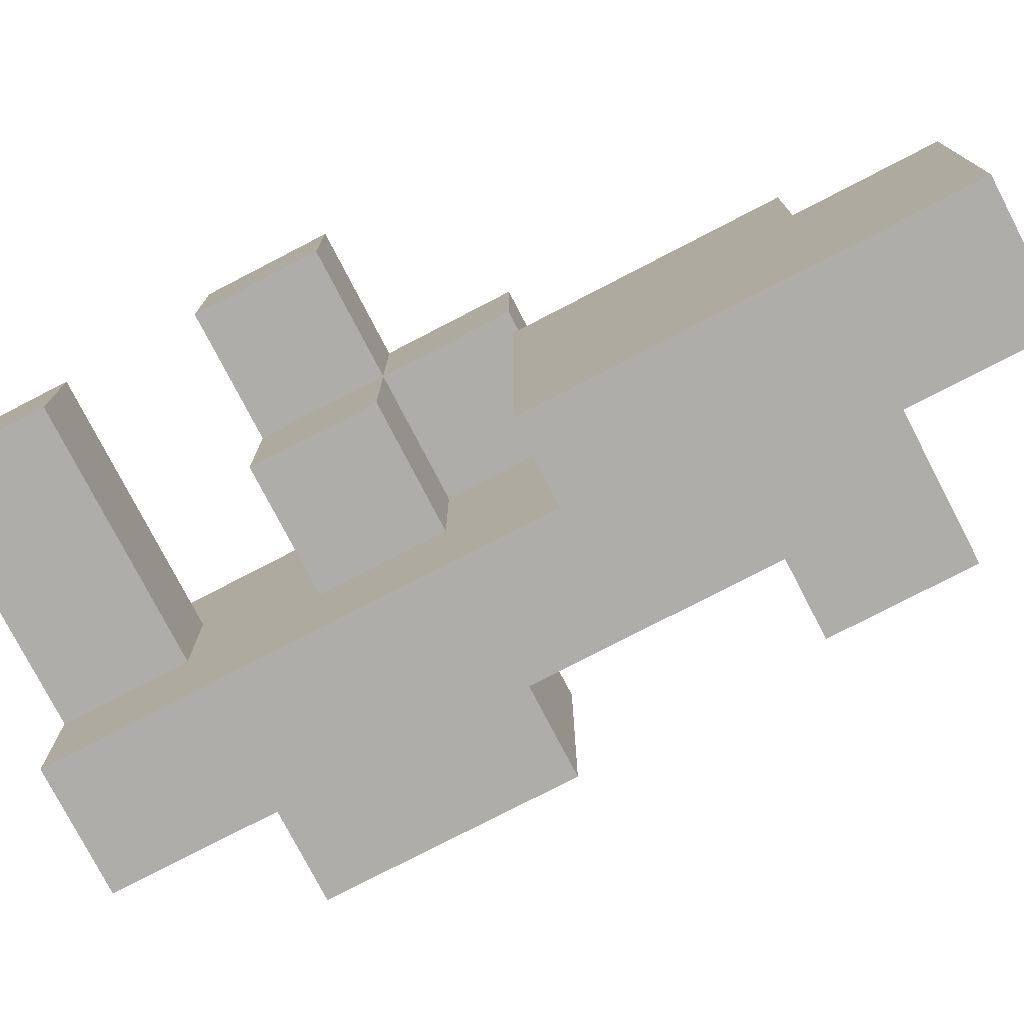
<metadata>
{"format":"obj","ext":"obj","renderer":"f3d","projection":"perspective","resolution":1024,"background":"white","views":[{"elev":-77.1,"azim":117.4,"up":"+Z"}]}
</metadata>
<code>
v -0.1212 -0.1212 -0.6212
v -0.1212 -0.1212 -0.3787
v -0.1212 0.1212 -0.3787
v -0.1212 0.1212 -0.6212
v -0.1212 0.125 -0.3787
v -0.1212 0.125 -0.6212
v -0.1212 -0.1212 -0.375
v -0.1212 0.1212 -0.375
v -0.1212 0.125 -0.375
v 0.1212 -0.1212 -0.6212
v 0.1212 0.1212 -0.6212
v 0.1212 0.1212 -0.3787
v 0.1212 -0.1212 -0.3787
v 0.1212 0.125 -0.6212
v 0.1212 0.125 -0.3787
v 0.1212 0.1212 -0.375
v 0.1212 -0.1212 -0.375
v 0.1212 0.125 -0.375
v -0.3713 0.1288 -0.6212
v -0.3713 0.1288 -0.3787
v -0.3713 0.3713 -0.3787
v -0.3713 0.3713 -0.6212
v -0.3713 0.1288 -0.375
v -0.3713 0.3713 -0.375
v -0.1288 0.1288 -0.6212
v -0.1288 0.1288 -0.3787
v -0.1288 0.1288 -0.375
v -0.125 0.1288 -0.6212
v -0.125 0.1288 -0.3787
v -0.125 0.1288 -0.375
v -0.1288 0.3713 -0.3787
v -0.1288 0.3713 -0.6212
v -0.1288 0.3713 -0.375
v -0.125 0.3713 -0.3787
v -0.125 0.3713 -0.6212
v -0.125 0.3713 -0.375
v -0.1212 0.1288 -0.3787
v -0.1212 0.1288 -0.6212
v -0.1212 0.3713 -0.6212
v -0.1212 0.3713 -0.3787
v -0.1212 0.375 -0.3787
v -0.1212 0.375 -0.6212
v -0.1212 0.1288 -0.375
v -0.1212 0.3713 -0.375
v -0.1212 0.375 -0.375
v 0.1212 0.1288 -0.6212
v 0.1212 0.1288 -0.3787
v 0.1212 0.3713 -0.6212
v 0.1212 0.3713 -0.3787
v 0.1212 0.375 -0.6212
v 0.1212 0.375 -0.3787
v 0.1212 0.1288 -0.375
v 0.1212 0.3713 -0.375
v 0.1212 0.375 -0.375
v -0.1212 0.3787 -0.3787
v -0.1212 0.3787 -0.6212
v -0.1212 0.6212 -0.3787
v -0.1212 0.6212 -0.6212
v -0.1212 0.3787 -0.375
v -0.1212 0.6212 -0.375
v 0.1212 0.3787 -0.6212
v 0.1212 0.3787 -0.3787
v 0.1212 0.6212 -0.6212
v 0.1212 0.6212 -0.3787
v 0.1212 0.3787 -0.375
v 0.1212 0.6212 -0.375
v -0.1212 -0.1212 -0.3713
v -0.1212 0.1212 -0.3713
v -0.1212 0.125 -0.3713
v -0.1212 -0.1212 -0.1288
v -0.1212 0.1212 -0.1288
v -0.1212 0.125 -0.1288
v -0.1212 -0.1212 -0.125
v -0.1212 0.1212 -0.125
v -0.1212 0.125 -0.125
v 0.1212 0.1212 -0.3713
v 0.1212 -0.1212 -0.3713
v 0.1212 0.125 -0.3713
v 0.1212 0.1212 -0.1288
v 0.1212 -0.1212 -0.1288
v 0.1212 0.125 -0.1288
v 0.1212 0.1212 -0.125
v 0.1212 -0.1212 -0.125
v 0.1212 0.125 -0.125
v -0.3713 0.1288 -0.3713
v -0.3713 0.3713 -0.3713
v -0.3713 0.1288 -0.1288
v -0.3713 0.3713 -0.1288
v -0.3713 0.1288 -0.125
v -0.3713 0.3713 -0.125
v -0.1288 0.1288 -0.3713
v -0.1288 0.1288 -0.1288
v -0.1288 0.1288 -0.125
v -0.125 0.1288 -0.3713
v -0.125 0.1288 -0.1288
v -0.125 0.1288 -0.125
v -0.1288 0.3713 -0.3713
v -0.1288 0.3713 -0.1288
v -0.1288 0.3713 -0.125
v -0.125 0.3713 -0.3713
v -0.125 0.3713 -0.1288
v -0.125 0.3713 -0.125
v -0.1212 0.1288 -0.3713
v -0.1212 0.3713 -0.3713
v -0.1212 0.375 -0.3713
v -0.1212 0.1288 -0.1288
v -0.1212 0.3713 -0.1288
v -0.1212 0.375 -0.1288
v -0.1212 0.1288 -0.125
v 0.1212 0.1288 -0.3713
v 0.1212 0.3713 -0.3713
v 0.1212 0.375 -0.3713
v 0.1212 0.1288 -0.1288
v 0.1212 0.3713 -0.1288
v 0.1212 0.375 -0.1288
v 0.1212 0.1288 -0.125
v 0.1212 0.3713 -0.125
v -0.1212 0.3713 -0.125
v -0.1212 0.3787 -0.3713
v -0.1212 0.6212 -0.3713
v -0.1212 0.3787 -0.1288
v -0.1212 0.6212 -0.1288
v 0.1212 0.3787 -0.3713
v 0.1212 0.6212 -0.3713
v 0.1212 0.3787 -0.1288
v 0.1212 0.6212 -0.1288
v -0.3713 -1.121 -0.1212
v -0.3713 -1.121 0.1212
v -0.3713 -0.8788 0.1212
v -0.3713 -0.8788 -0.1212
v -0.3713 -0.875 0.1212
v -0.3713 -0.875 -0.1212
v -0.3713 -1.121 0.125
v -0.3713 -0.8788 0.125
v -0.3713 -0.875 0.125
v -0.1288 -1.121 -0.1212
v -0.1288 -0.8788 -0.1212
v -0.1288 -0.8788 0.1212
v -0.1288 -1.121 0.1212
v -0.1288 -0.875 -0.1212
v -0.1288 -0.875 0.1212
v -0.1288 -0.8788 0.125
v -0.1288 -1.121 0.125
v -0.1288 -0.875 0.125
v -0.3713 -0.8712 0.1212
v -0.3713 -0.8712 -0.1212
v -0.3713 -0.6288 0.1212
v -0.3713 -0.6288 -0.1212
v -0.3713 -0.625 0.1212
v -0.3713 -0.625 -0.1212
v -0.3713 -0.8712 0.125
v -0.3713 -0.6288 0.125
v -0.3713 -0.625 0.125
v -0.1288 -0.8712 -0.1212
v -0.1288 -0.8712 0.1212
v -0.1288 -0.6288 -0.1212
v -0.1288 -0.6288 0.1212
v -0.1288 -0.625 -0.1212
v -0.1288 -0.625 0.1212
v -0.1288 -0.8712 0.125
v -0.1288 -0.6288 0.125
v -0.1288 -0.625 0.125
v -0.3713 -0.6212 0.1212
v -0.3713 -0.6212 -0.1212
v -0.3713 -0.3787 0.1212
v -0.3713 -0.3787 -0.1212
v -0.3713 -0.375 0.1212
v -0.3713 -0.375 -0.1212
v -0.3713 -0.6212 0.125
v -0.3713 -0.3787 0.125
v -0.3713 -0.375 0.125
v -0.1288 -0.6212 -0.1212
v -0.1288 -0.6212 0.1212
v -0.1288 -0.3787 -0.1212
v -0.1288 -0.3787 0.1212
v -0.1288 -0.375 -0.1212
v -0.1288 -0.375 0.1212
v -0.1288 -0.6212 0.125
v -0.1288 -0.3787 0.125
v -0.1288 -0.375 0.125
v -0.3713 -0.3713 0.1212
v -0.3713 -0.3713 -0.1212
v -0.3713 -0.1288 0.1212
v -0.3713 -0.1288 -0.1212
v -0.3713 -0.125 0.1212
v -0.3713 -0.125 -0.1212
v -0.3713 -0.3713 0.125
v -0.3713 -0.1288 0.125
v -0.1288 -0.3713 -0.1212
v -0.1288 -0.3713 0.1212
v -0.1288 -0.1288 -0.1212
v -0.1288 -0.1288 0.1212
v -0.1288 -0.125 -0.1212
v -0.1288 -0.125 0.1212
v -0.1288 -0.3713 0.125
v -0.1288 -0.1288 0.125
v -0.3713 -0.1212 0.1212
v -0.3713 -0.1212 -0.1212
v -0.3713 0.1212 0.1212
v -0.3713 0.1212 -0.1212
v -0.3713 0.125 0.1212
v -0.3713 0.125 -0.1212
v -0.1288 -0.1212 -0.1212
v -0.1288 -0.1212 0.1212
v -0.125 -0.1212 -0.1212
v -0.125 -0.1212 0.1212
v -0.1288 0.1212 -0.1212
v -0.125 0.1212 -0.1212
v -0.1288 0.125 -0.1212
v -0.125 0.125 -0.1212
v -0.1288 0.1212 0.1212
v -0.125 0.1212 0.1212
v -0.1288 0.125 0.1212
v -0.125 0.125 0.1212
v -0.1212 -0.1212 -0.1212
v -0.1212 0.1212 -0.1212
v -0.1212 0.125 -0.1212
v 0.1212 0.1212 -0.1212
v 0.1212 -0.1212 -0.1212
v 0.1212 0.125 -0.1212
v 0.1212 0.1212 0.1212
v 0.1212 -0.1212 0.1212
v 0.1212 0.125 0.1212
v -0.1212 -0.1212 0.1212
v -0.1212 0.1212 0.1212
v -0.1212 0.125 0.1212
v -0.3713 0.1288 -0.1212
v -0.3713 0.3713 -0.1212
v -0.3713 0.1288 0.1212
v -0.3713 0.3713 0.1212
v -0.1288 0.1288 -0.1212
v -0.125 0.1288 -0.1212
v -0.1288 0.3713 -0.1212
v -0.1288 0.3713 0.1212
v -0.125 0.3713 -0.1212
v -0.125 0.3713 0.1212
v -0.1288 0.1288 0.1212
v -0.125 0.1288 0.1212
v -0.125 0.125 -0.125
v 0.1212 0.1288 -0.1212
v 0.1212 0.3713 -0.1212
v 0.1212 0.1288 0.1212
v 0.1212 0.3713 0.1212
v -0.1212 0.3713 -0.1212
v -0.1212 0.3713 0.1212
v -0.1212 0.1288 0.1212
v -0.3713 -1.121 0.1288
v -0.3713 -0.8788 0.1288
v -0.3713 -0.875 0.1288
v -0.3713 -1.121 0.3713
v -0.3713 -0.8788 0.3713
v -0.3713 -0.875 0.3713
v -0.3713 -1.121 0.375
v -0.3713 -0.8788 0.375
v -0.3713 -0.875 0.375
v -0.1288 -0.8788 0.1288
v -0.1288 -1.121 0.1288
v -0.1288 -0.875 0.1288
v -0.1288 -0.875 0.3713
v -0.1288 -0.8788 0.3713
v -0.1288 -1.121 0.3713
v -0.1288 -0.8788 0.375
v -0.1288 -1.121 0.375
v -0.1288 -0.875 0.375
v -0.125 -1.121 0.1288
v -0.125 -1.121 0.3713
v -0.125 -0.8788 0.3713
v -0.125 -0.8788 0.1288
v -0.1212 -1.121 0.1288
v -0.1212 -1.121 0.3713
v 0.1212 -1.121 0.1288
v 0.1212 -1.121 0.3713
v 0.125 -1.121 0.1288
v 0.125 -1.121 0.3713
v -0.1212 -0.8788 0.3713
v -0.1212 -0.8788 0.1288
v 0.1212 -0.8788 0.3713
v 0.1212 -0.8788 0.1288
v 0.125 -0.8788 0.3713
v 0.125 -0.8788 0.1288
v 0.3713 -1.121 0.1288
v 0.3713 -0.8788 0.1288
v 0.3713 -0.8788 0.3713
v 0.3713 -1.121 0.3713
v 0.1288 -1.121 0.1288
v 0.1288 -1.121 0.3713
v 0.1288 -0.8788 0.3713
v 0.1288 -0.8788 0.1288
v -0.6212 -0.8712 0.1288
v -0.6212 -0.8712 0.3713
v -0.6212 -0.6288 0.3713
v -0.6212 -0.6288 0.1288
v -0.6212 -0.625 0.3713
v -0.6212 -0.625 0.1288
v -0.3787 -0.8712 0.1288
v -0.3787 -0.8712 0.3713
v -0.375 -0.8712 0.1288
v -0.375 -0.8712 0.3713
v -0.3787 -0.6288 0.1288
v -0.375 -0.6288 0.1288
v -0.3787 -0.625 0.1288
v -0.375 -0.625 0.1288
v -0.3787 -0.6288 0.3713
v -0.375 -0.6288 0.3713
v -0.3787 -0.625 0.3713
v -0.375 -0.625 0.3713
v -0.3713 -0.8712 0.1288
v -0.3713 -0.6288 0.1288
v -0.3713 -0.625 0.1288
v -0.3713 -0.8712 0.3713
v -0.3713 -0.8712 0.375
v -0.3713 -0.6288 0.375
v -0.3713 -0.6288 0.3713
v -0.3713 -0.625 0.375
v -0.3713 -0.625 0.3713
v -0.1288 -0.8712 0.1288
v -0.1288 -0.6288 0.1288
v -0.1288 -0.625 0.1288
v -0.1288 -0.8712 0.3713
v -0.1288 -0.6288 0.3713
v -0.1288 -0.625 0.3713
v -0.1288 -0.8712 0.375
v -0.1288 -0.6288 0.375
v -0.1288 -0.625 0.375
v -0.6212 -0.6212 0.3713
v -0.6212 -0.6212 0.1288
v -0.6212 -0.3787 0.3713
v -0.6212 -0.3787 0.1288
v -0.6212 -0.6212 0.375
v -0.6212 -0.3787 0.375
v -0.3787 -0.6212 0.3713
v -0.3787 -0.6212 0.375
v -0.375 -0.6212 0.3713
v -0.375 -0.6212 0.375
v -0.3787 -0.3787 0.3713
v -0.3787 -0.3787 0.1288
v -0.3787 -0.3787 0.375
v -0.375 -0.3787 0.3713
v -0.375 -0.3787 0.1288
v -0.375 -0.3787 0.375
v -0.3787 -0.6212 0.1288
v -0.375 -0.6212 0.1288
v -0.3713 -0.6212 0.1288
v -0.3713 -0.3787 0.1288
v -0.3713 -0.375 0.1288
v -0.3713 -0.3787 0.3713
v -0.3713 -0.375 0.3713
v -0.375 -0.625 0.375
v -0.3713 -0.3787 0.375
v -0.3713 -0.375 0.375
v -0.1288 -0.6212 0.1288
v -0.1288 -0.3787 0.1288
v -0.1288 -0.375 0.1288
v -0.1288 -0.6212 0.3713
v -0.1288 -0.375 0.3713
v -0.1288 -0.3787 0.3713
v -0.1288 -0.6212 0.375
v -0.1288 -0.375 0.375
v -0.1288 -0.3787 0.375
v -0.125 -0.6212 0.1288
v -0.125 -0.6212 0.3713
v -0.125 -0.6212 0.375
v -0.125 -0.3787 0.3713
v -0.125 -0.3787 0.1288
v -0.125 -0.3787 0.375
v -0.3713 -0.6212 0.375
v 0.1212 -0.6212 0.1288
v 0.1212 -0.3787 0.1288
v 0.1212 -0.3787 0.3713
v 0.1212 -0.6212 0.3713
v 0.1212 -0.3787 0.375
v 0.1212 -0.6212 0.375
v -0.1212 -0.6212 0.1288
v -0.1212 -0.6212 0.3713
v -0.1212 -0.6212 0.375
v -0.1212 -0.3787 0.3713
v -0.1212 -0.3787 0.1288
v -0.1212 -0.3787 0.375
v -0.3713 -0.3713 0.1288
v -0.3713 -0.1288 0.1288
v -0.3713 -0.3713 0.3713
v -0.3713 -0.1288 0.3713
v -0.3713 -0.3713 0.375
v -0.3713 -0.1288 0.375
v -0.1288 -0.3713 0.1288
v -0.1288 -0.1288 0.1288
v -0.1288 -0.3713 0.3713
v -0.1288 -0.1288 0.3713
v -0.1288 -0.3713 0.375
v -0.1288 -0.1288 0.375
v -0.3713 -1.121 0.3787
v -0.3713 -0.8788 0.3787
v -0.3713 -0.875 0.3787
v -0.3713 -1.121 0.6212
v -0.3713 -0.8788 0.6212
v -0.3713 -0.875 0.6212
v -0.1288 -0.8788 0.3787
v -0.1288 -1.121 0.3787
v -0.1288 -0.875 0.3787
v -0.1288 -0.8788 0.6212
v -0.1288 -1.121 0.6212
v -0.1288 -0.875 0.6212
v -0.3713 -0.8712 0.3787
v -0.3713 -0.6288 0.3787
v -0.3713 -0.625 0.3787
v -0.3713 -0.8712 0.6212
v -0.3713 -0.6288 0.6212
v -0.3713 -0.625 0.6212
v -0.1288 -0.8712 0.3787
v -0.1288 -0.6288 0.3787
v -0.1288 -0.625 0.3787
v -0.1288 -0.8712 0.6212
v -0.1288 -0.6288 0.6212
v -0.1288 -0.625 0.6212
v -0.6212 -0.6212 0.3787
v -0.6212 -0.3787 0.3787
v -0.6212 -0.6212 0.6212
v -0.6212 -0.3787 0.6212
v -0.3787 -0.6212 0.3787
v -0.3787 -0.6212 0.6212
v -0.375 -0.6212 0.3787
v -0.375 -0.6212 0.6212
v -0.3787 -0.3787 0.3787
v -0.3787 -0.3787 0.6212
v -0.375 -0.3787 0.3787
v -0.375 -0.3787 0.6212
v -0.3713 -0.6212 0.3787
v -0.3713 -0.3787 0.3787
v -0.3713 -0.375 0.3787
v -0.3713 -0.6212 0.6212
v -0.3713 -0.3787 0.6212
v -0.3713 -0.375 0.6212
v -0.1288 -0.6212 0.3787
v -0.125 -0.375 0.375
v -0.125 -0.375 0.3787
v -0.125 -0.3787 0.3787
v -0.1288 -0.6212 0.6212
v -0.125 -0.6212 0.3787
v -0.125 -0.6212 0.6212
v -0.1288 -0.375 0.3787
v -0.1288 -0.3787 0.6212
v -0.125 -0.3787 0.6212
v -0.1288 -0.375 0.6212
v -0.125 -0.375 0.6212
v 0.1212 -0.3787 0.3787
v 0.1212 -0.6212 0.3787
v 0.1212 -0.375 0.3787
v 0.1212 -0.375 0.6212
v 0.1212 -0.3787 0.6212
v -0.1212 -0.6212 0.3787
v -0.1212 -0.6212 0.6212
v 0.1212 -0.6212 0.6212
v 0.125 -0.6212 0.3787
v 0.125 -0.6212 0.6212
v -0.1212 -0.3787 0.3787
v 0.125 -0.3787 0.6212
v 0.125 -0.3787 0.3787
v -0.1212 -0.375 0.3787
v -0.1212 -0.3787 0.6212
v -0.1212 -0.375 0.6212
v 0.3713 -0.6212 0.3787
v 0.3713 -0.3787 0.3787
v 0.3713 -0.3787 0.6212
v 0.3713 -0.6212 0.6212
v 0.1288 -0.6212 0.3787
v 0.1288 -0.6212 0.6212
v 0.1288 -0.3787 0.6212
v 0.1288 -0.3787 0.3787
v -0.3713 -0.3713 0.3787
v -0.3713 -0.1288 0.3787
v -0.3713 -0.3713 0.6212
v -0.3713 -0.1288 0.6212
v -0.1288 -0.3713 0.3787
v -0.1288 -0.1288 0.3787
v -0.1288 -0.1288 0.6212
v -0.125 -0.1288 0.6212
v -0.125 -0.1288 0.3787
v -0.125 -0.3713 0.3787
v -0.1288 -0.3713 0.6212
v -0.125 -0.3713 0.6212
v 0.1212 -0.3713 0.3787
v 0.1212 -0.3713 0.6212
v 0.1212 -0.1288 0.3787
v 0.1212 -0.1288 0.6212
v -0.1212 -0.1288 0.6212
v -0.1212 -0.1288 0.3787
v -0.1212 -0.3713 0.3787
v -0.1212 -0.3713 0.6212
f 1 2 3 4
f 4 3 5 6
f 2 7 8 3
f 3 8 9 5
f 10 11 12 13
f 11 14 15 12
f 13 12 16 17
f 12 15 18 16
f 1 10 13 2
f 2 13 17 7
f 1 4 11 10
f 4 6 14 11
f 19 20 21 22
f 20 23 24 21
f 19 25 26 20
f 20 26 27 23
f 25 28 29 26
f 26 29 30 27
f 22 21 31 32
f 21 24 33 31
f 32 31 34 35
f 31 33 36 34
f 19 22 32 25
f 25 32 35 28
f 6 5 37 38
f 39 40 41 42
f 5 9 43 37
f 40 44 45 41
f 14 46 47 15
f 46 48 49 47
f 48 50 51 49
f 15 47 52 18
f 47 49 53 52
f 49 51 54 53
f 28 38 37 29
f 29 37 43 30
f 35 34 40 39
f 34 36 44 40
f 6 38 46 14
f 28 35 39 38
f 38 39 48 46
f 39 42 50 48
f 42 41 55 56
f 56 55 57 58
f 41 45 59 55
f 55 59 60 57
f 50 61 62 51
f 61 63 64 62
f 51 62 65 54
f 62 64 66 65
f 58 57 64 63
f 57 60 66 64
f 42 56 61 50
f 56 58 63 61
f 7 67 68 8
f 8 68 69 9
f 67 70 71 68
f 68 71 72 69
f 70 73 74 71
f 71 74 75 72
f 17 16 76 77
f 16 18 78 76
f 77 76 79 80
f 76 78 81 79
f 80 79 82 83
f 79 81 84 82
f 7 17 77 67
f 67 77 80 70
f 70 80 83 73
f 23 85 86 24
f 85 87 88 86
f 87 89 90 88
f 23 27 91 85
f 85 91 92 87
f 87 92 93 89
f 27 30 94 91
f 91 94 95 92
f 92 95 96 93
f 24 86 97 33
f 86 88 98 97
f 88 90 99 98
f 33 97 100 36
f 97 98 101 100
f 98 99 102 101
f 9 69 103 43
f 44 104 105 45
f 69 72 106 103
f 104 107 108 105
f 72 75 109 106
f 18 52 110 78
f 52 53 111 110
f 53 54 112 111
f 78 110 113 81
f 110 111 114 113
f 111 112 115 114
f 81 113 116 84
f 113 114 117 116
f 30 43 103 94
f 94 103 106 95
f 95 106 109 96
f 36 100 104 44
f 100 101 107 104
f 101 102 118 107
f 107 118 117 114
f 107 114 115 108
f 45 105 119 59
f 59 119 120 60
f 105 108 121 119
f 119 121 122 120
f 54 65 123 112
f 65 66 124 123
f 112 123 125 115
f 123 124 126 125
f 60 120 124 66
f 120 122 126 124
f 108 115 125 121
f 121 125 126 122
f 127 128 129 130
f 130 129 131 132
f 128 133 134 129
f 129 134 135 131
f 136 137 138 139
f 137 140 141 138
f 139 138 142 143
f 138 141 144 142
f 127 136 139 128
f 128 139 143 133
f 127 130 137 136
f 130 132 140 137
f 132 131 145 146
f 146 145 147 148
f 148 147 149 150
f 131 135 151 145
f 145 151 152 147
f 147 152 153 149
f 140 154 155 141
f 154 156 157 155
f 156 158 159 157
f 141 155 160 144
f 155 157 161 160
f 157 159 162 161
f 132 146 154 140
f 146 148 156 154
f 148 150 158 156
f 150 149 163 164
f 164 163 165 166
f 166 165 167 168
f 149 153 169 163
f 163 169 170 165
f 165 170 171 167
f 158 172 173 159
f 172 174 175 173
f 174 176 177 175
f 159 173 178 162
f 173 175 179 178
f 175 177 180 179
f 150 164 172 158
f 164 166 174 172
f 166 168 176 174
f 168 167 181 182
f 182 181 183 184
f 184 183 185 186
f 167 171 187 181
f 181 187 188 183
f 176 189 190 177
f 189 191 192 190
f 191 193 194 192
f 177 190 195 180
f 190 192 196 195
f 183 188 196 192
f 168 182 189 176
f 182 184 191 189
f 184 186 193 191
f 183 192 194 185
f 186 185 197 198
f 198 197 199 200
f 200 199 201 202
f 193 203 204 194
f 203 205 206 204
f 186 198 203 193
f 198 200 207 203
f 203 207 208 205
f 200 202 209 207
f 207 209 210 208
f 185 194 204 197
f 197 204 211 199
f 204 206 212 211
f 199 211 213 201
f 211 212 214 213
f 73 215 216 74
f 74 216 217 75
f 83 82 218 219
f 82 84 220 218
f 219 218 221 222
f 218 220 223 221
f 205 215 224 206
f 73 83 219 215
f 215 219 222 224
f 205 208 216 215
f 208 210 217 216
f 206 224 225 212
f 224 222 221 225
f 212 225 226 214
f 225 221 223 226
f 89 227 228 90
f 202 201 229 227
f 227 229 230 228
f 89 93 231 227
f 93 96 232 231
f 90 228 233 99
f 228 230 234 233
f 99 233 235 102
f 233 234 236 235
f 202 227 231 209
f 209 231 232 210
f 201 213 237 229
f 213 214 238 237
f 229 237 234 230
f 237 238 236 234
f 239 210 232 96
f 84 116 240 220
f 116 117 241 240
f 220 240 242 223
f 240 241 243 242
f 239 75 217 210
f 102 235 244 118
f 235 236 245 244
f 118 244 241 117
f 244 245 243 241
f 239 96 109 75
f 214 226 246 238
f 226 223 242 246
f 238 246 245 236
f 246 242 243 245
f 133 247 248 134
f 134 248 249 135
f 247 250 251 248
f 248 251 252 249
f 250 253 254 251
f 251 254 255 252
f 143 142 256 257
f 142 144 258 256
f 256 258 259 260
f 261 260 262 263
f 260 259 264 262
f 133 143 257 247
f 247 257 261 250
f 250 261 263 253
f 257 265 266 261
f 256 260 267 268
f 257 256 268 265
f 261 266 267 260
f 265 269 270 266
f 269 271 272 270
f 271 273 274 272
f 268 267 275 276
f 276 275 277 278
f 278 277 279 280
f 265 268 276 269
f 269 276 278 271
f 271 278 280 273
f 266 270 275 267
f 270 272 277 275
f 272 274 279 277
f 281 282 283 284
f 273 285 286 274
f 285 281 284 286
f 280 279 287 288
f 288 287 283 282
f 273 280 288 285
f 285 288 282 281
f 274 286 287 279
f 286 284 283 287
f 289 290 291 292
f 292 291 293 294
f 289 295 296 290
f 295 297 298 296
f 289 292 299 295
f 295 299 300 297
f 292 294 301 299
f 299 301 302 300
f 290 296 303 291
f 296 298 304 303
f 291 303 305 293
f 303 304 306 305
f 135 249 307 151
f 151 307 308 152
f 152 308 309 153
f 249 252 310 307
f 252 255 311 310
f 310 311 312 313
f 313 312 314 315
f 144 160 316 258
f 160 161 317 316
f 161 162 318 317
f 258 316 319 259
f 316 317 320 319
f 317 318 321 320
f 259 319 322 264
f 319 320 323 322
f 320 321 324 323
f 297 307 310 298
f 297 300 308 307
f 300 302 309 308
f 298 310 313 304
f 304 313 315 306
f 294 293 325 326
f 326 325 327 328
f 325 329 330 327
f 325 331 332 329
f 331 333 334 332
f 328 327 335 336
f 327 330 337 335
f 336 335 338 339
f 335 337 340 338
f 294 326 341 301
f 301 341 342 302
f 326 328 336 341
f 341 336 339 342
f 293 305 331 325
f 305 306 333 331
f 153 309 343 169
f 169 343 344 170
f 170 344 345 171
f 344 346 347 345
f 306 348 334 333
f 346 349 350 347
f 162 178 351 318
f 178 179 352 351
f 179 180 353 352
f 318 351 354 321
f 352 353 355 356
f 321 354 357 324
f 356 355 358 359
f 306 315 314 348
f 351 360 361 354
f 354 361 362 357
f 339 338 346 344
f 338 340 349 346
f 352 356 363 364
f 356 359 365 363
f 302 342 343 309
f 342 339 344 343
f 351 352 364 360
f 348 314 366 334
f 367 368 369 370
f 370 369 371 372
f 360 373 374 361
f 361 374 375 362
f 373 367 370 374
f 374 370 372 375
f 364 363 376 377
f 363 365 378 376
f 377 376 369 368
f 376 378 371 369
f 360 364 377 373
f 373 377 368 367
f 171 345 379 187
f 187 379 380 188
f 345 347 381 379
f 379 381 382 380
f 347 350 383 381
f 381 383 384 382
f 180 195 385 353
f 195 196 386 385
f 353 385 387 355
f 385 386 388 387
f 355 387 389 358
f 387 388 390 389
f 188 380 386 196
f 380 382 388 386
f 382 384 390 388
f 253 391 392 254
f 254 392 393 255
f 391 394 395 392
f 392 395 396 393
f 263 262 397 398
f 262 264 399 397
f 398 397 400 401
f 397 399 402 400
f 253 263 398 391
f 391 398 401 394
f 394 401 400 395
f 395 400 402 396
f 255 393 403 311
f 311 403 404 312
f 312 404 405 314
f 393 396 406 403
f 403 406 407 404
f 404 407 408 405
f 264 322 409 399
f 322 323 410 409
f 323 324 411 410
f 399 409 412 402
f 409 410 413 412
f 410 411 414 413
f 396 402 412 406
f 406 412 413 407
f 407 413 414 408
f 329 415 416 330
f 415 417 418 416
f 329 332 419 415
f 415 419 420 417
f 332 334 421 419
f 419 421 422 420
f 330 416 423 337
f 416 418 424 423
f 337 423 425 340
f 423 424 426 425
f 417 420 424 418
f 420 422 426 424
f 314 405 427 366
f 349 428 429 350
f 405 408 430 427
f 428 431 432 429
f 324 357 433 411
f 365 434 435 436
f 411 433 437 414
f 334 366 427 421
f 421 427 430 422
f 357 362 438 433
f 433 438 439 437
f 340 425 428 349
f 425 426 431 428
f 358 440 435 434
f 359 358 434 365
f 408 414 437 430
f 422 430 431 426
f 430 437 441 431
f 437 439 442 441
f 431 441 443 432
f 441 442 444 443
f 372 371 445 446
f 445 447 448 449
f 362 375 450 438
f 438 450 451 439
f 375 372 446 450
f 450 446 452 451
f 446 453 454 452
f 365 436 455 378
f 378 455 445 371
f 445 449 456 457
f 446 445 457 453
f 436 435 458 455
f 455 458 447 445
f 439 451 459 442
f 451 452 449 459
f 452 454 456 449
f 442 459 460 444
f 459 449 448 460
f 461 462 463 464
f 453 465 466 454
f 465 461 464 466
f 457 456 467 468
f 468 467 463 462
f 453 457 468 465
f 465 468 462 461
f 454 466 467 456
f 466 464 463 467
f 350 429 469 383
f 383 469 470 384
f 429 432 471 469
f 469 471 472 470
f 358 389 473 440
f 389 390 474 473
f 384 470 474 390
f 470 472 475 474
f 474 475 476 477
f 440 473 478 435
f 473 474 477 478
f 432 443 479 471
f 443 444 480 479
f 471 479 475 472
f 479 480 476 475
f 447 481 482 448
f 481 483 484 482
f 477 476 485 486
f 486 485 484 483
f 435 478 487 458
f 458 487 481 447
f 478 477 486 487
f 487 486 483 481
f 444 460 488 480
f 460 448 482 488
f 480 488 485 476
f 488 482 484 485

</code>
